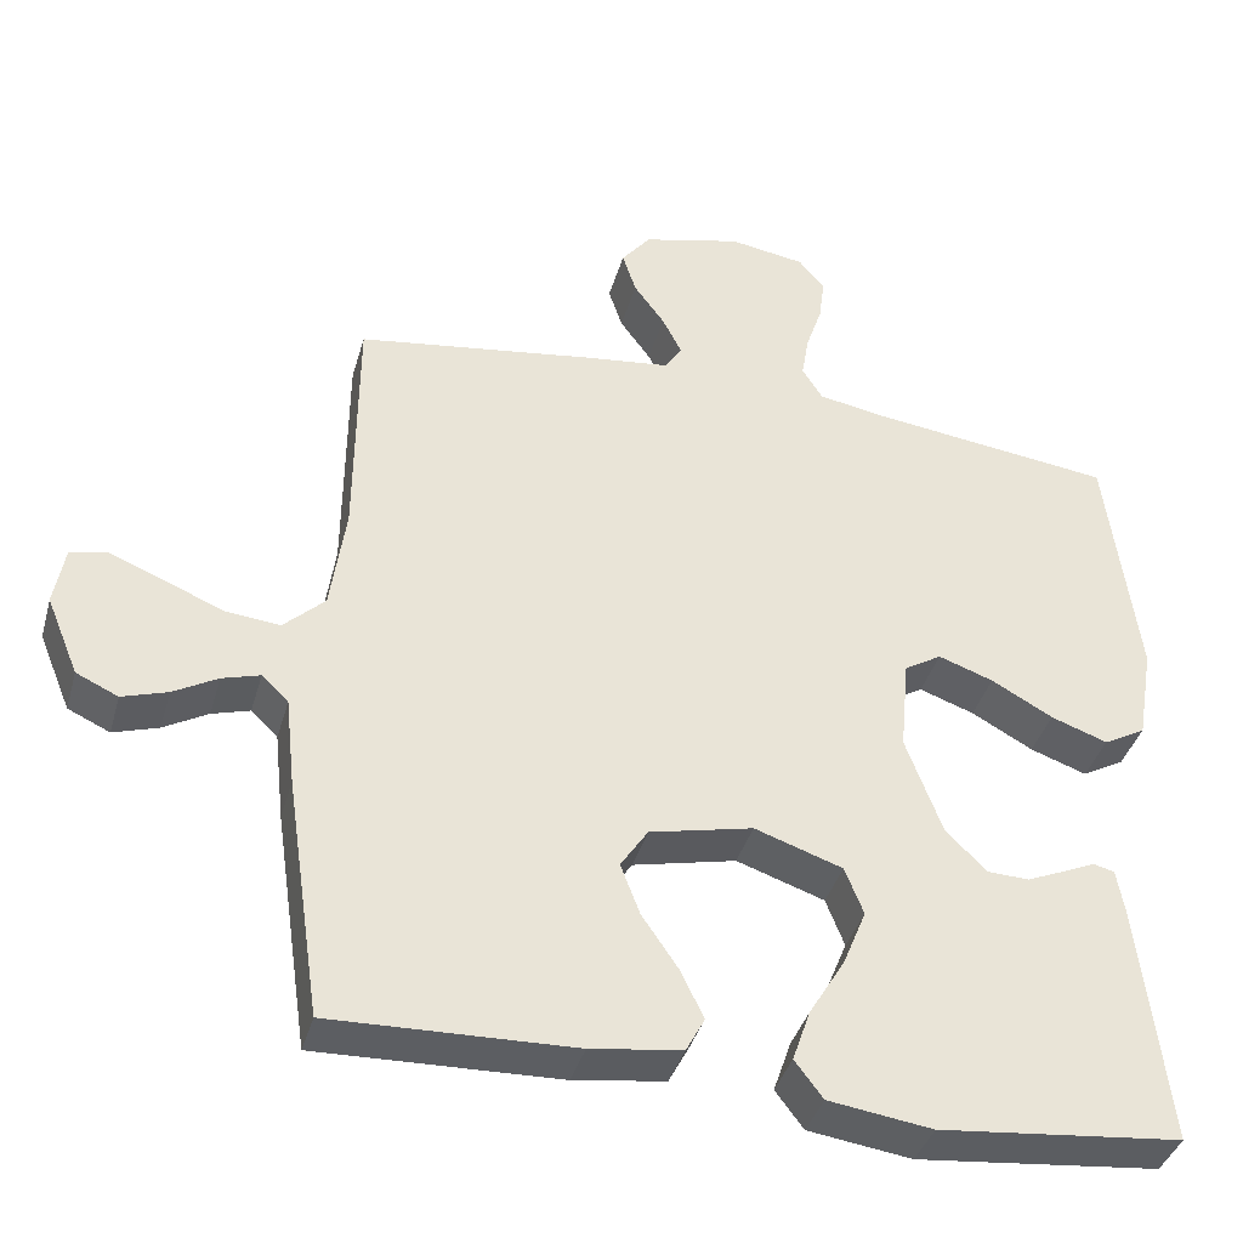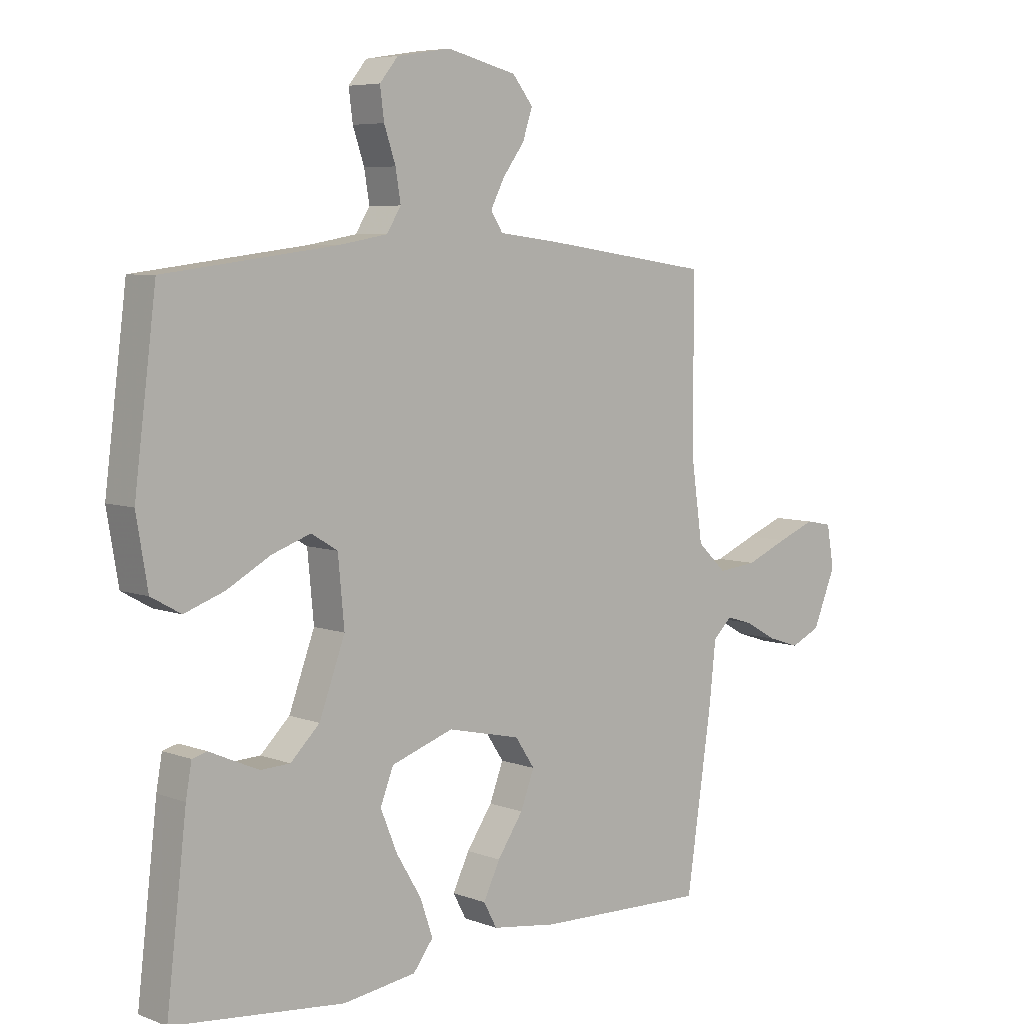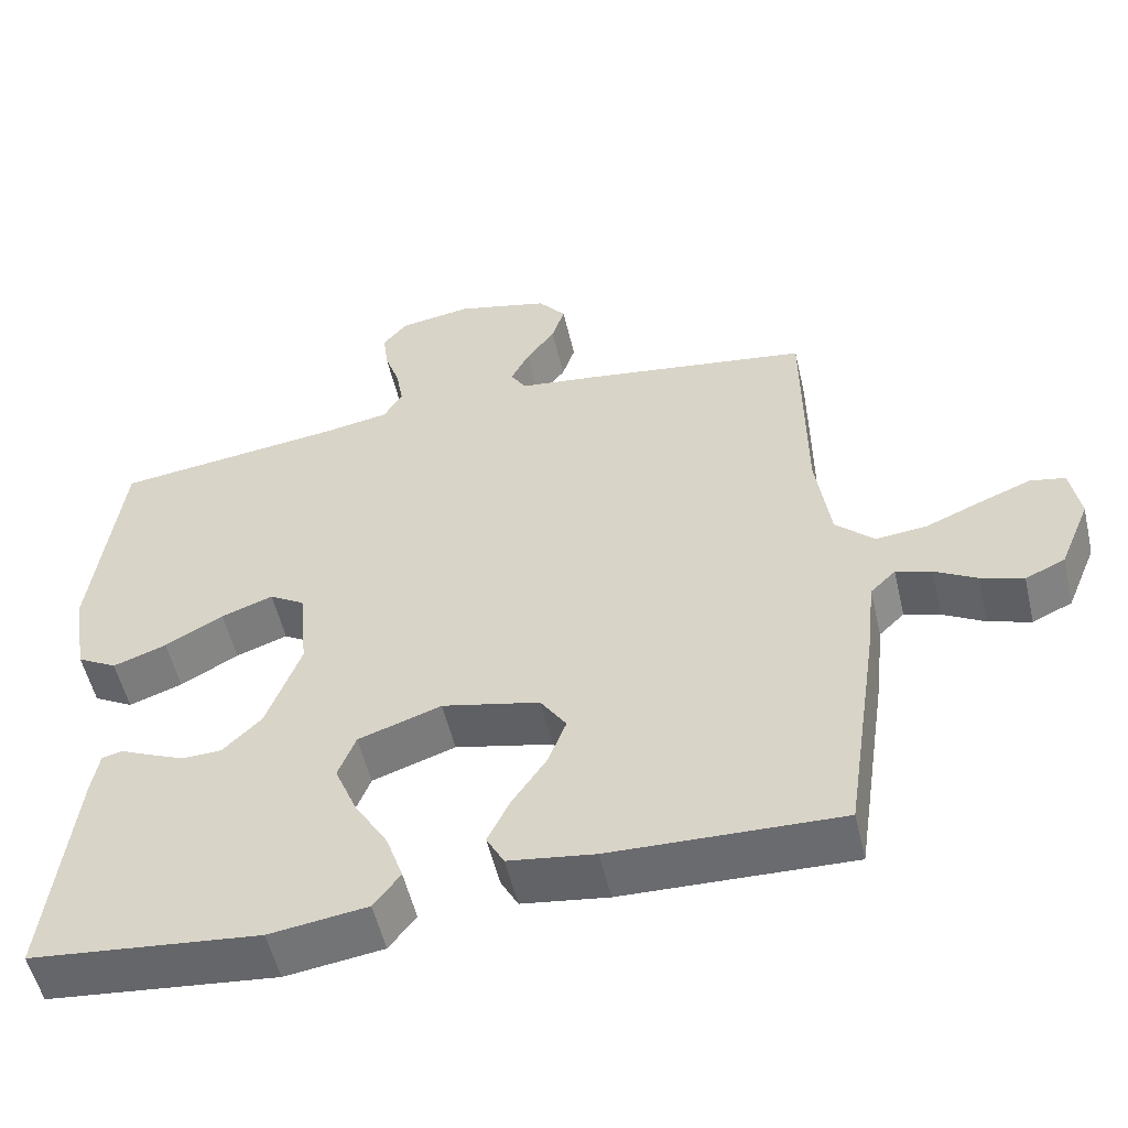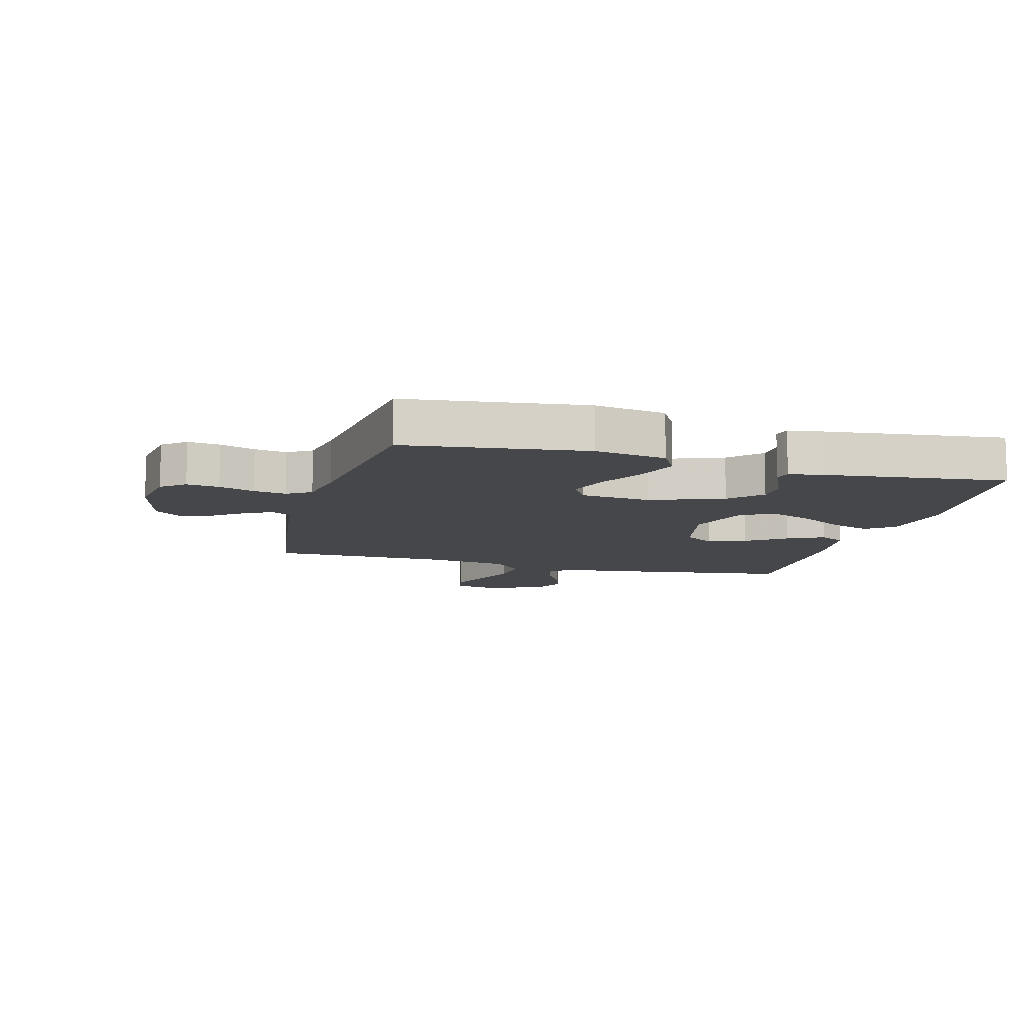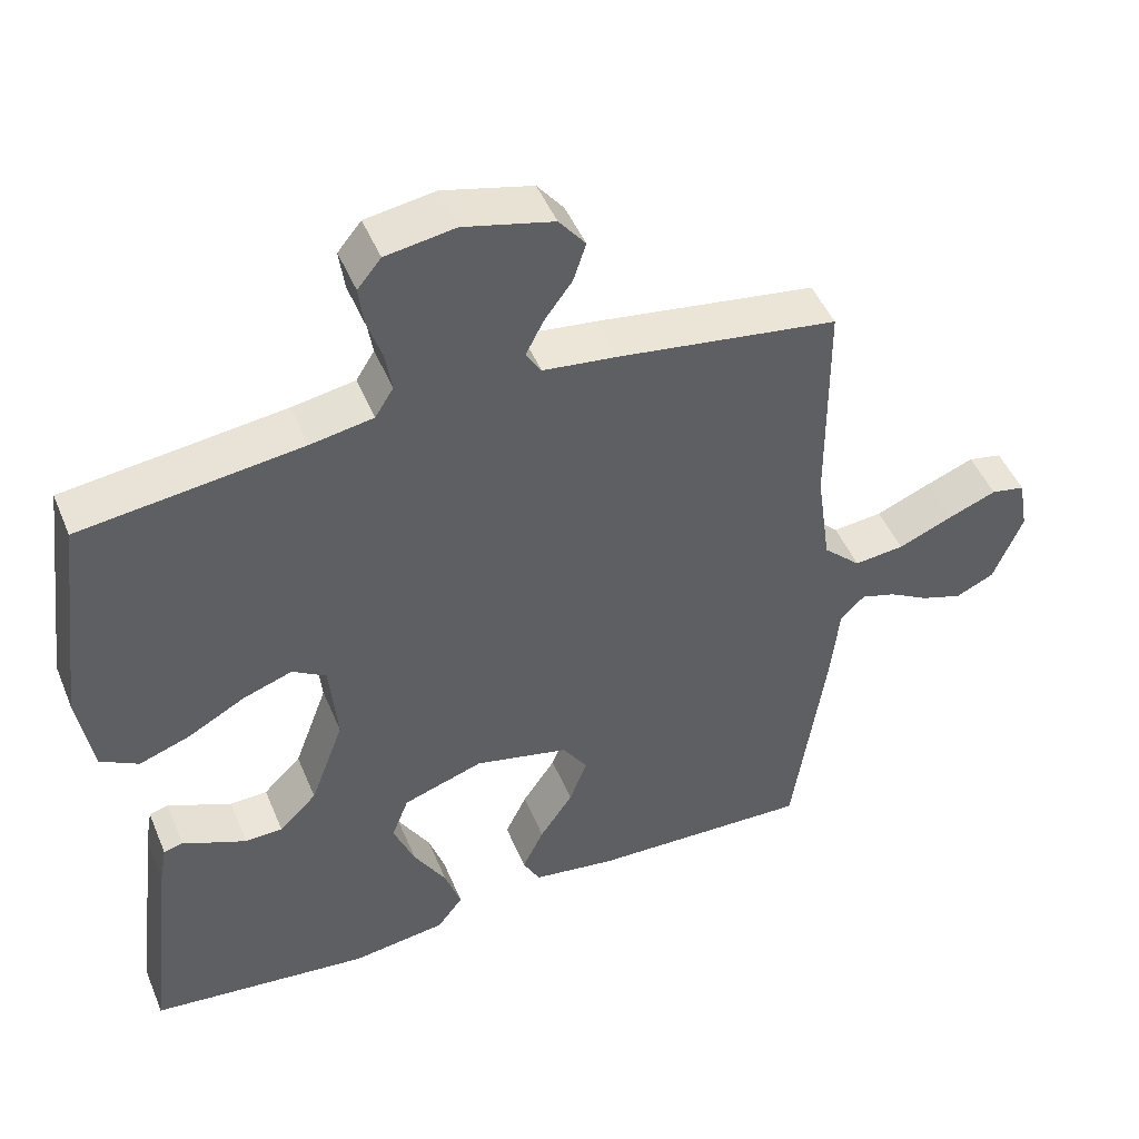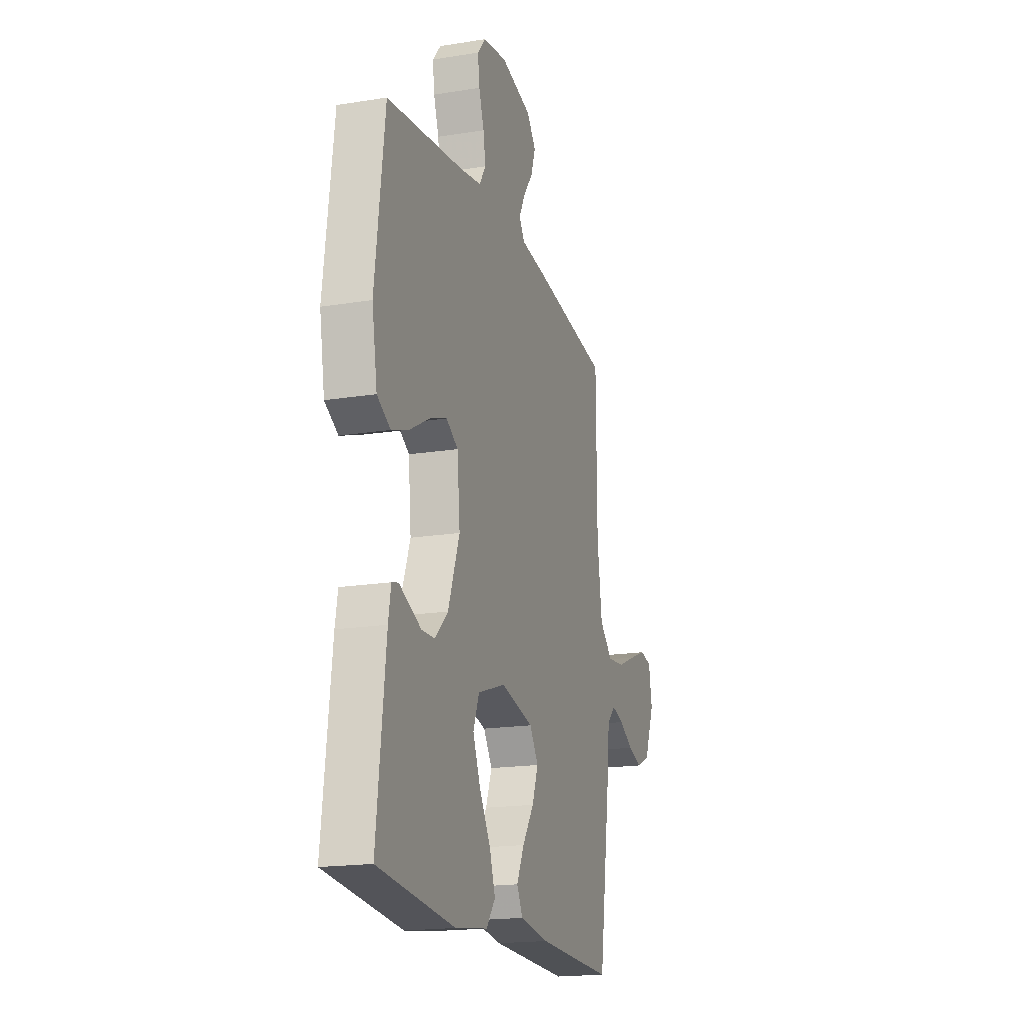
<metadata>
{"format":"obj","ext":"obj","renderer":"f3d","projection":"perspective","resolution":1024,"background":"white","views":[{"elev":-38.7,"azim":-15.4,"up":"+Z"},{"elev":6.2,"azim":138.1,"up":"+Z"},{"elev":-53.9,"azim":-166.9,"up":"+Z"},{"elev":-10.6,"azim":74.8,"up":"+Y"},{"elev":47.3,"azim":158.1,"up":"+Z"},{"elev":-18.2,"azim":107.5,"up":"+Z"}]}
</metadata>
<code>
v -0.5 0.07 0.5
v -0.2 0.07 0.543
v -0.1 0.07 0.555
v -0.079 0.07 0.588
v -0.103 0.07 0.635
v -0.141 0.07 0.687
v -0.158 0.07 0.739
v -0.122 0.07 0.784
v 0 0.07 0.814
v 0.094 0.07 0.799
v 0.126 0.07 0.76
v 0.119 0.07 0.706
v 0.099 0.07 0.647
v 0.09 0.07 0.593
v 0.115 0.07 0.553
v 0.2 0.07 0.538
v 0.5 0.07 0.5
v 0.538 0.07 0.2
v 0.518 0.07 0.082
v 0.466 0.07 0.053
v 0.396 0.07 0.078
v 0.32 0.07 0.12
v 0.252 0.07 0.144
v 0.206 0.07 0.116
v 0.195 0.07 0
v 0.24 0.07 -0.122
v 0.291 0.07 -0.172
v 0.342 0.07 -0.174
v 0.389 0.07 -0.154
v 0.429 0.07 -0.136
v 0.455 0.07 -0.143
v 0.465 0.07 -0.2
v 0.5 0.07 -0.5
v 0.2 0.07 -0.531
v 0.072 0.07 -0.513
v 0.037 0.07 -0.467
v 0.059 0.07 -0.403
v 0.103 0.07 -0.33
v 0.132 0.07 -0.259
v 0.109 0.07 -0.2
v 0 0.07 -0.163
v -0.128 0.07 -0.192
v -0.162 0.07 -0.243
v -0.138 0.07 -0.306
v -0.093 0.07 -0.372
v -0.064 0.07 -0.432
v -0.087 0.07 -0.475
v -0.2 0.07 -0.491
v -0.5 0.07 -0.5
v -0.544 0.07 -0.2
v -0.556 0.07 -0.09
v -0.589 0.07 -0.058
v -0.636 0.07 -0.072
v -0.691 0.07 -0.103
v -0.747 0.07 -0.121
v -0.799 0.07 -0.097
v -0.839 0.07 0
v -0.826 0.07 0.074
v -0.78 0.07 0.083
v -0.714 0.07 0.057
v -0.64 0.07 0.026
v -0.572 0.07 0.019
v -0.521 0.07 0.067
v -0.502 0.07 0.2
v -0.5 0 0.5
v -0.2 0 0.543
v -0.1 0 0.555
v -0.079 0 0.588
v -0.103 0 0.635
v -0.141 0 0.687
v -0.158 0 0.739
v -0.122 0 0.784
v 0 0 0.814
v 0.094 0 0.799
v 0.126 0 0.76
v 0.119 0 0.706
v 0.099 0 0.647
v 0.09 0 0.593
v 0.115 0 0.553
v 0.2 0 0.538
v 0.5 0 0.5
v 0.538 0 0.2
v 0.518 0 0.082
v 0.466 0 0.053
v 0.396 0 0.078
v 0.32 0 0.12
v 0.252 0 0.144
v 0.206 0 0.116
v 0.195 0 0
v 0.24 0 -0.122
v 0.291 0 -0.172
v 0.342 0 -0.174
v 0.389 0 -0.154
v 0.429 0 -0.136
v 0.455 0 -0.143
v 0.465 0 -0.2
v 0.5 0 -0.5
v 0.2 0 -0.531
v 0.072 0 -0.513
v 0.037 0 -0.467
v 0.059 0 -0.403
v 0.103 0 -0.33
v 0.132 0 -0.259
v 0.109 0 -0.2
v 0 0 -0.163
v -0.128 0 -0.192
v -0.162 0 -0.243
v -0.138 0 -0.306
v -0.093 0 -0.372
v -0.064 0 -0.432
v -0.087 0 -0.475
v -0.2 0 -0.491
v -0.5 0 -0.5
v -0.544 0 -0.2
v -0.556 0 -0.09
v -0.589 0 -0.058
v -0.636 0 -0.072
v -0.691 0 -0.103
v -0.747 0 -0.121
v -0.799 0 -0.097
v -0.839 0 0
v -0.826 0 0.074
v -0.78 0 0.083
v -0.714 0 0.057
v -0.64 0 0.026
v -0.572 0 0.019
v -0.521 0 0.067
v -0.502 0 0.2
f 59 60 61
f 58 59 61
f 57 58 61
f 56 57 61
f 55 56 61
f 54 55 61
f 53 54 61
f 52 53 61 62
f 51 52 62 63
f 50 51 63
f 49 50 63
f 48 49 63
f 47 48 63
f 46 47 63
f 45 46 63
f 44 45 63
f 36 37 38
f 35 36 38
f 34 35 38
f 33 34 38
f 32 33 38
f 31 32 38
f 30 31 38
f 29 30 38
f 28 29 38
f 27 28 38 39
f 26 27 39 40
f 20 21 22
f 19 20 22
f 18 19 22
f 17 18 22
f 16 17 22
f 15 16 22 23
f 14 15 23 24
f 11 12 13
f 10 11 13
f 9 10 13
f 8 9 13
f 7 8 13
f 6 7 13
f 5 6 13
f 4 5 13 14
f 14 24 25
f 4 14 25
f 3 4 25
f 26 40 41
f 25 26 41
f 3 25 41
f 2 3 41
f 1 2 41
f 64 1 41
f 64 41 42
f 43 44 63 64
f 42 43 64
f 125 124 123
f 125 123 122
f 125 122 121
f 125 121 120
f 125 120 119
f 125 119 118
f 125 118 117
f 126 125 117 116
f 127 126 116 115
f 127 115 114
f 127 114 113
f 127 113 112
f 127 112 111
f 127 111 110
f 127 110 109
f 127 109 108
f 102 101 100
f 102 100 99
f 102 99 98
f 102 98 97
f 102 97 96
f 102 96 95
f 102 95 94
f 102 94 93
f 102 93 92
f 103 102 92 91
f 104 103 91 90
f 86 85 84
f 86 84 83
f 86 83 82
f 86 82 81
f 86 81 80
f 87 86 80 79
f 88 87 79 78
f 77 76 75
f 77 75 74
f 77 74 73
f 77 73 72
f 77 72 71
f 77 71 70
f 77 70 69
f 78 77 69 68
f 89 88 78
f 89 78 68
f 89 68 67
f 105 104 90
f 105 90 89
f 105 89 67
f 105 67 66
f 105 66 65
f 105 65 128
f 106 105 128
f 128 127 108 107
f 128 107 106
f 1 65 66 2
f 2 66 67 3
f 3 67 68 4
f 4 68 69 5
f 5 69 70 6
f 6 70 71 7
f 7 71 72 8
f 8 72 73 9
f 9 73 74 10
f 10 74 75 11
f 11 75 76 12
f 12 76 77 13
f 13 77 78 14
f 14 78 79 15
f 15 79 80 16
f 16 80 81 17
f 17 81 82 18
f 18 82 83 19
f 19 83 84 20
f 20 84 85 21
f 21 85 86 22
f 22 86 87 23
f 23 87 88 24
f 24 88 89 25
f 25 89 90 26
f 26 90 91 27
f 27 91 92 28
f 28 92 93 29
f 29 93 94 30
f 30 94 95 31
f 31 95 96 32
f 32 96 97 33
f 33 97 98 34
f 34 98 99 35
f 35 99 100 36
f 36 100 101 37
f 37 101 102 38
f 38 102 103 39
f 39 103 104 40
f 40 104 105 41
f 41 105 106 42
f 42 106 107 43
f 43 107 108 44
f 44 108 109 45
f 45 109 110 46
f 46 110 111 47
f 47 111 112 48
f 48 112 113 49
f 49 113 114 50
f 50 114 115 51
f 51 115 116 52
f 52 116 117 53
f 53 117 118 54
f 54 118 119 55
f 55 119 120 56
f 56 120 121 57
f 57 121 122 58
f 58 122 123 59
f 59 123 124 60
f 60 124 125 61
f 61 125 126 62
f 62 126 127 63
f 63 127 128 64
f 64 128 65 1

</code>
